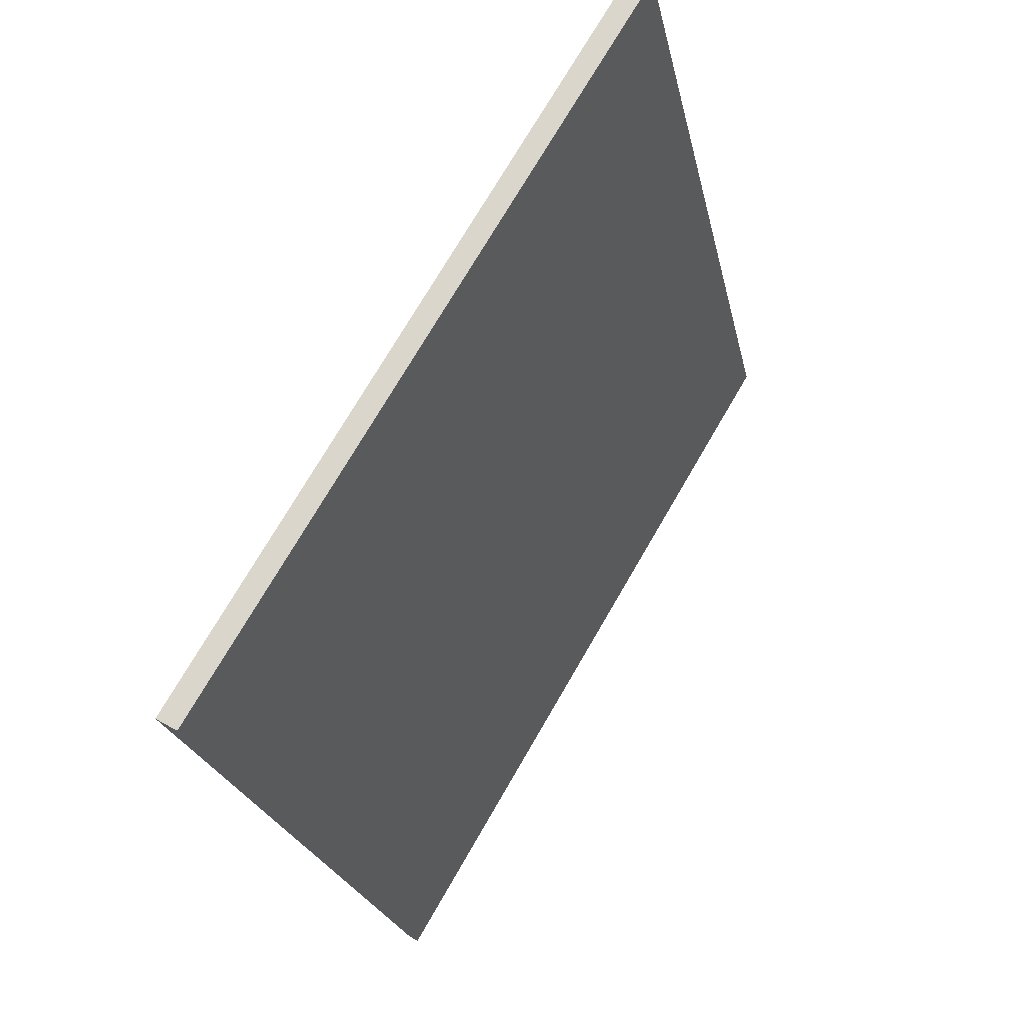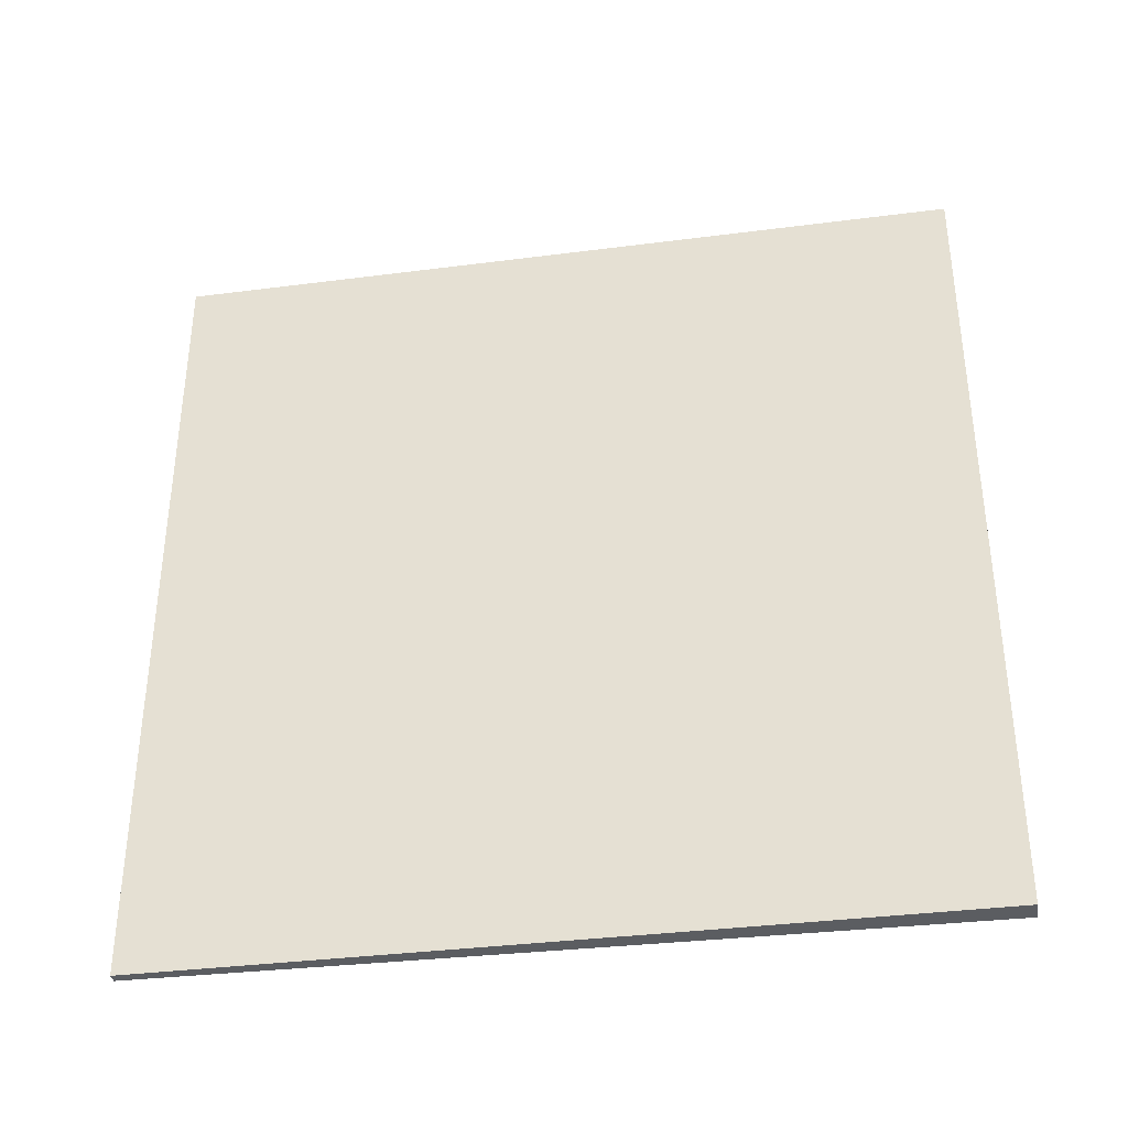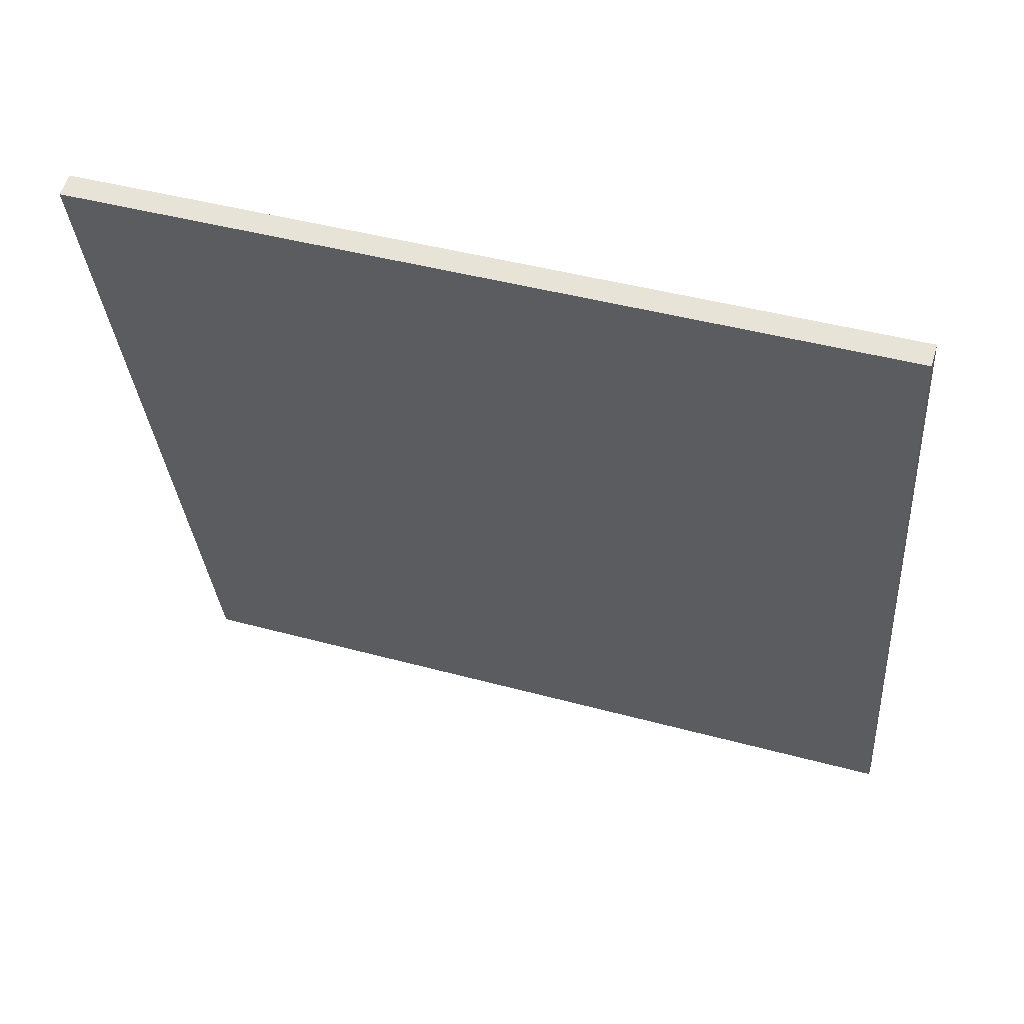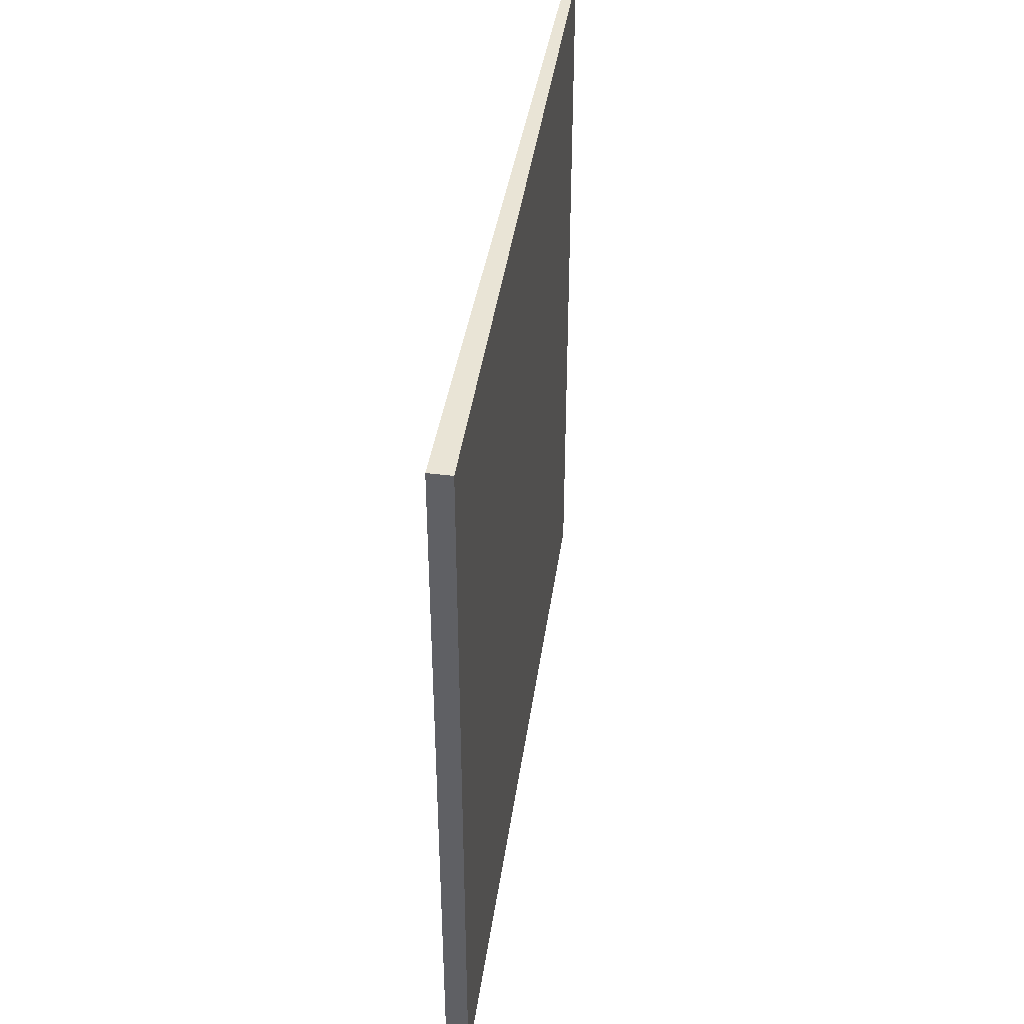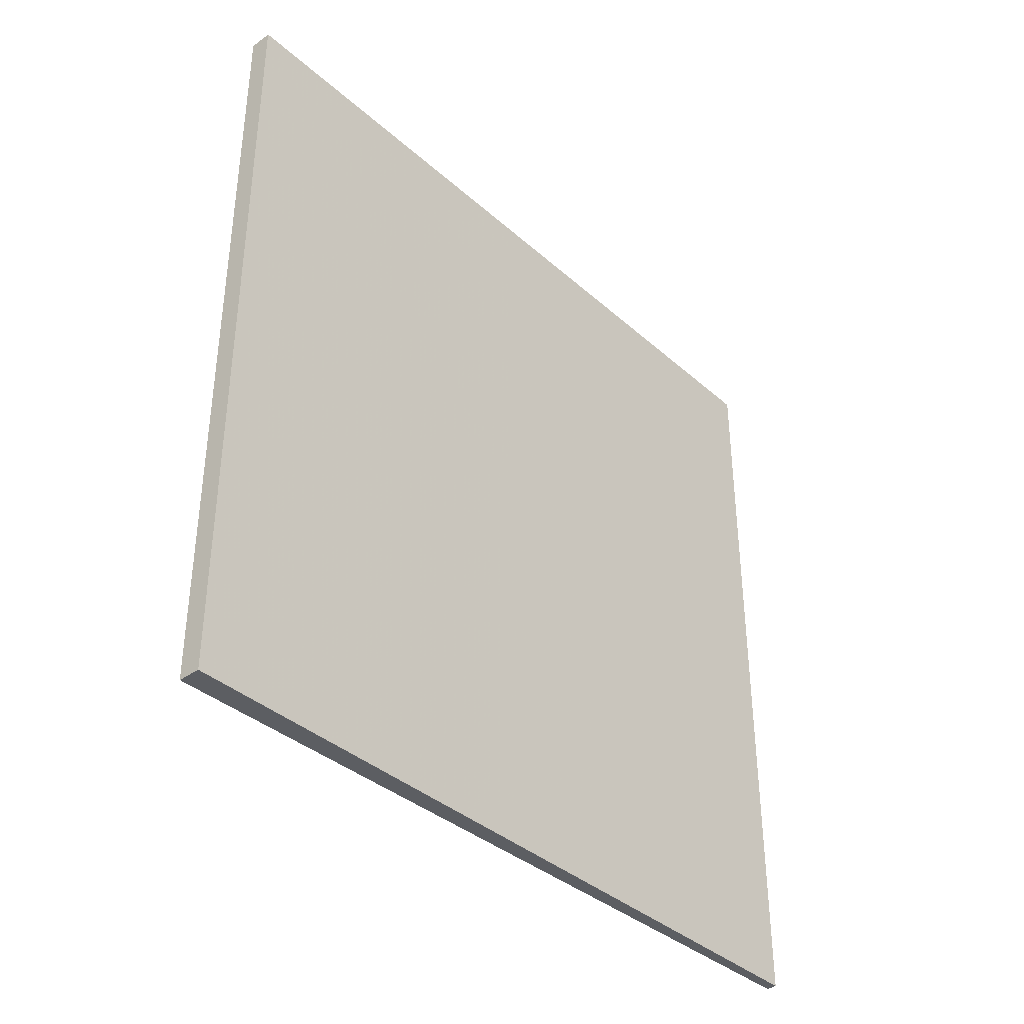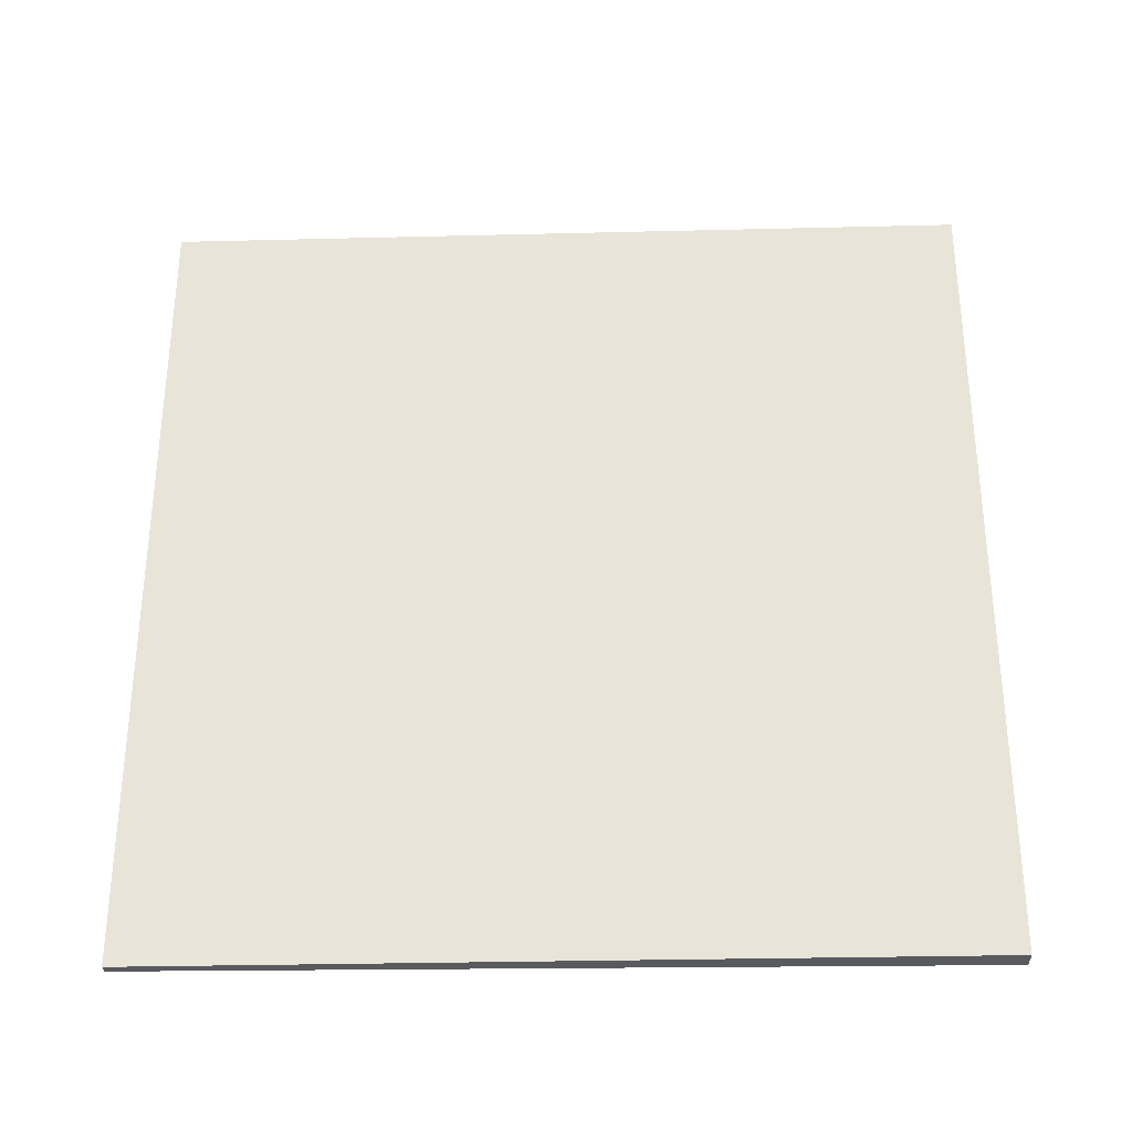
<metadata>
{"format":"obj","ext":"obj","renderer":"f3d","projection":"perspective","resolution":1024,"background":"white","views":[{"elev":73.2,"azim":-149.9,"up":"+Y"},{"elev":-35.9,"azim":85.0,"up":"+Z"},{"elev":44.1,"azim":107.7,"up":"+Y"},{"elev":42.4,"azim":174.4,"up":"+Z"},{"elev":-37.8,"azim":-152.0,"up":"+Z"},{"elev":-31.1,"azim":77.4,"up":"+Z"}]}
</metadata>
<code>
v 2.786 103.5 -3.507
v 2.786 103.5 3.507
v 2.876 103.5 -3.507
v 2.876 103.5 3.507
v 4.449 110.3 -3.507
v 4.449 110.3 3.507
v 4.645 110.3 -3.507
v 4.645 110.3 3.507
f 1 3 4
f 4 2 1
f 5 6 8
f 8 7 5
f 1 2 6
f 6 5 1
f 3 7 8
f 8 4 3
f 1 5 7
f 7 3 1
f 2 4 8
f 8 6 2

</code>
